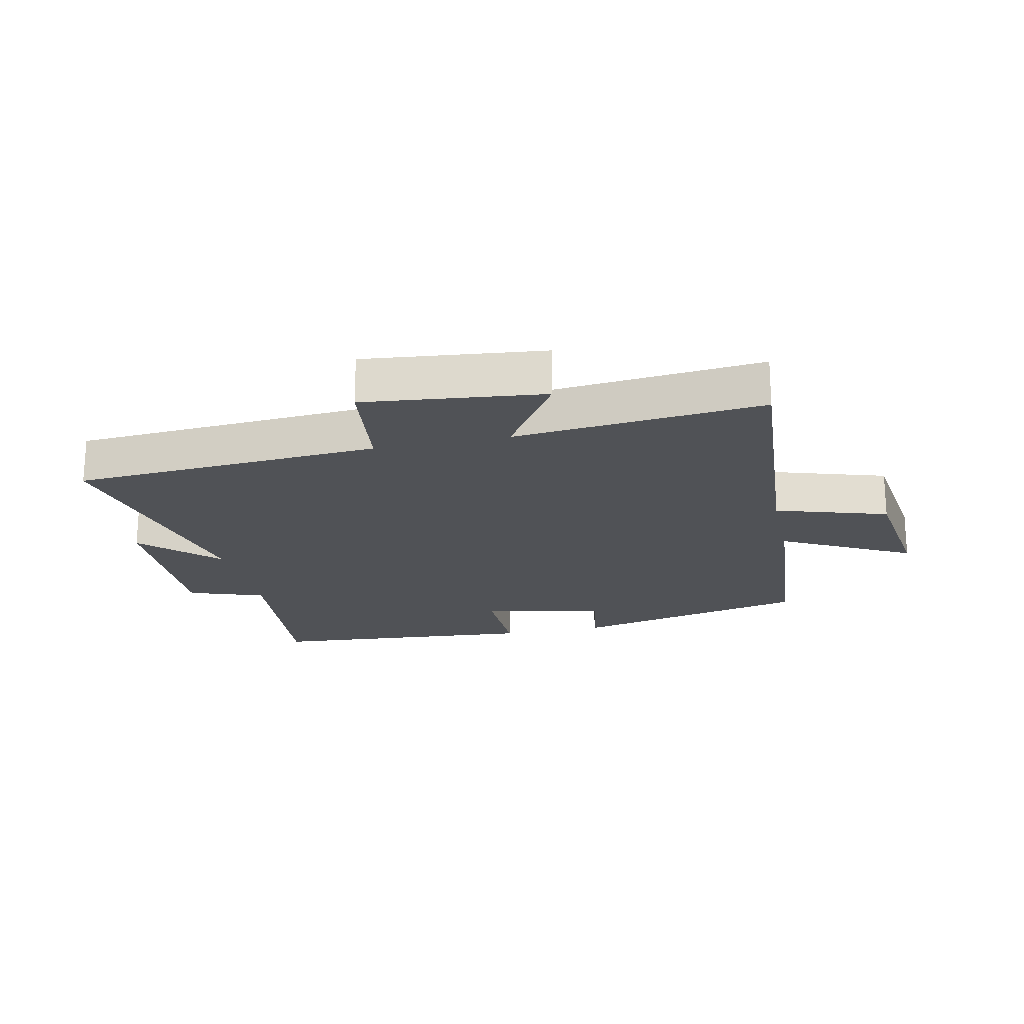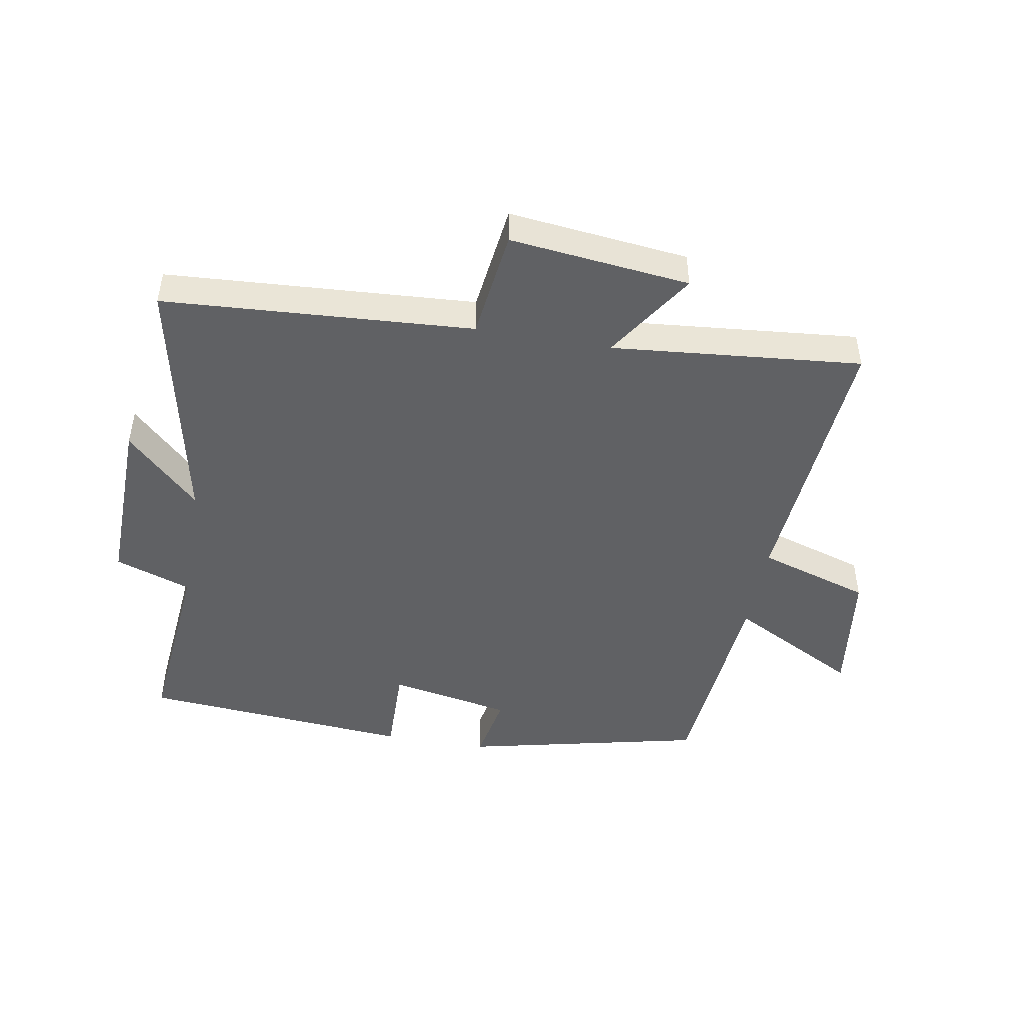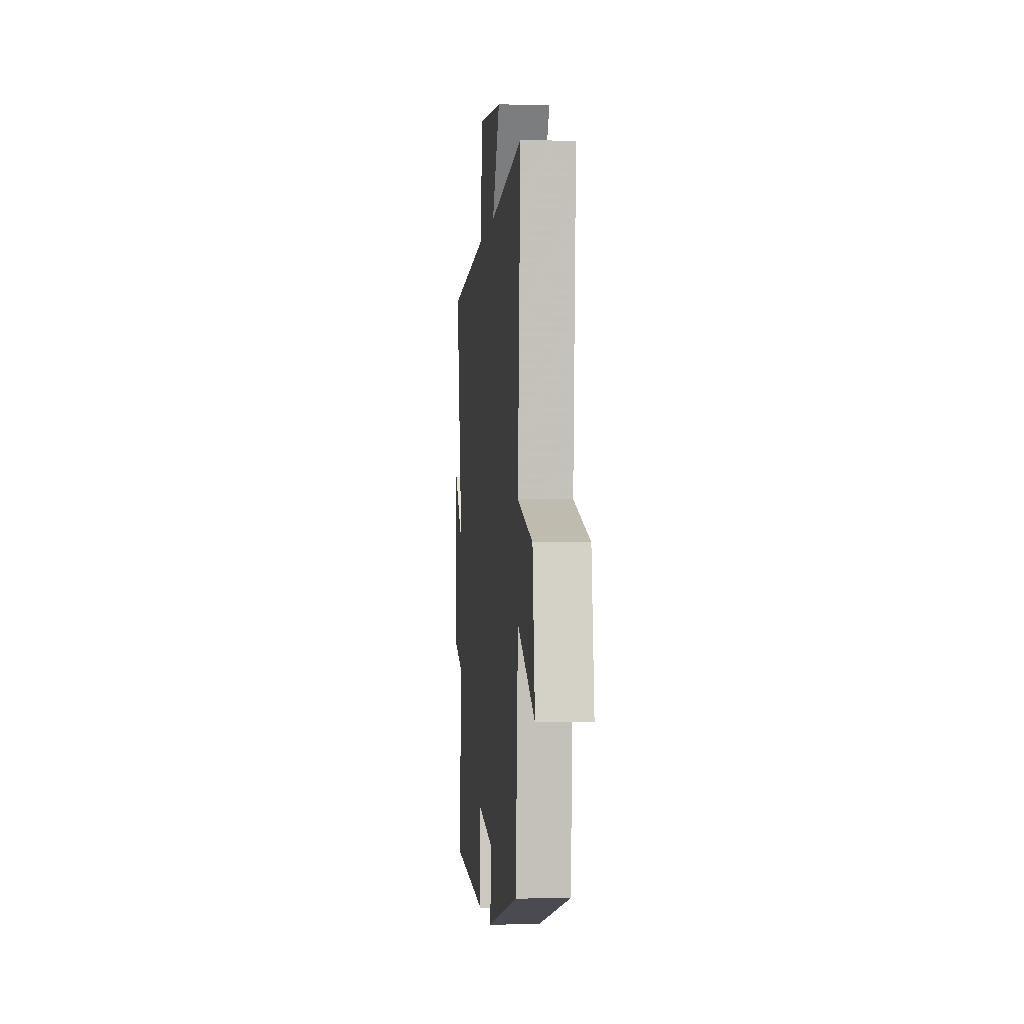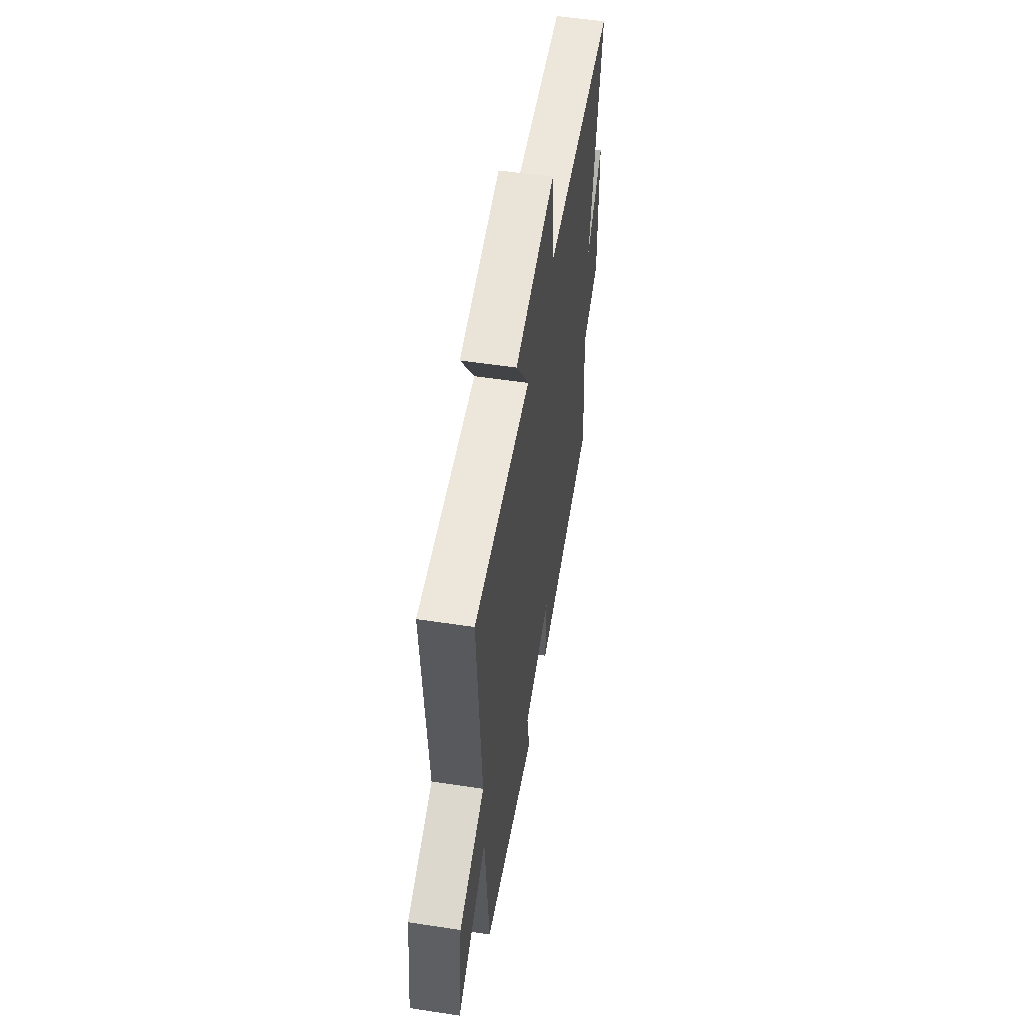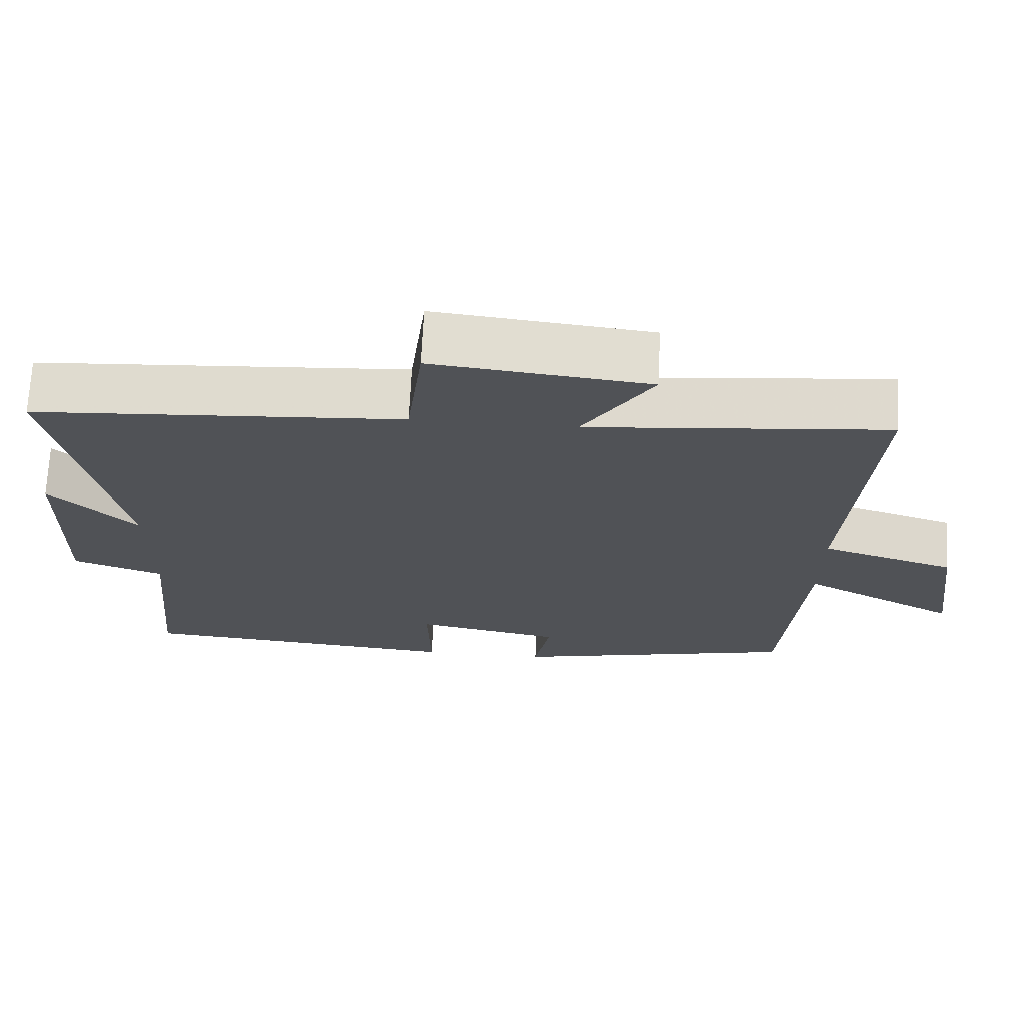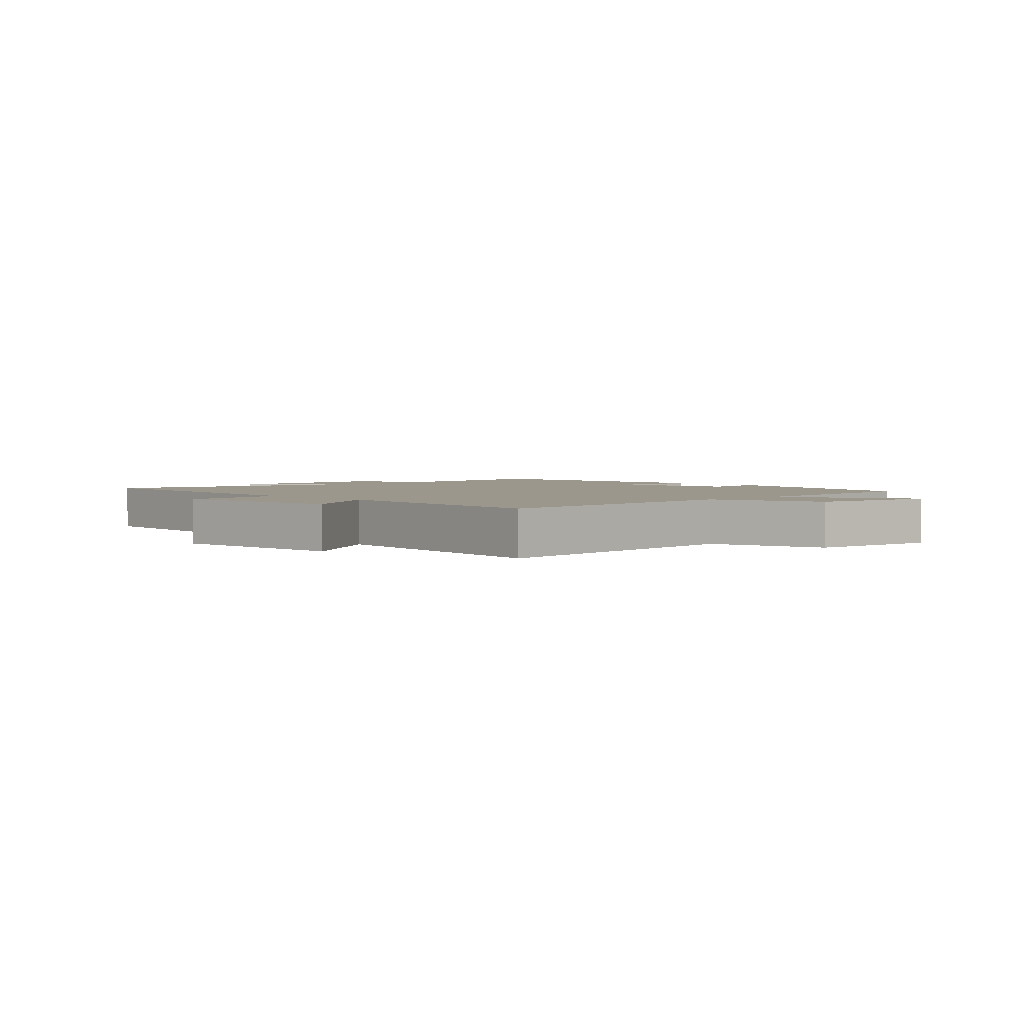
<metadata>
{"format":"obj","ext":"obj","renderer":"f3d","projection":"perspective","resolution":1024,"background":"white","views":[{"elev":-20.6,"azim":12.3,"up":"+Y"},{"elev":-47.0,"azim":-10.0,"up":"+Y"},{"elev":-1.7,"azim":84.7,"up":"+Z"},{"elev":54.3,"azim":99.2,"up":"+Z"},{"elev":69.3,"azim":2.8,"up":"+Z"},{"elev":2.6,"azim":46.7,"up":"+Y"}]}
</metadata>
<code>
v 0.471 0.07 -0.412
v 0.084 0.07 -0.5
v 0.105 0.07 -0.388
v -0.093 0.07 -0.35
v -0.09 0.07 -0.5
v -0.529 0.07 -0.464
v -0.5 0.07 -0.16
v -0.623 0.07 -0.117
v -0.617 0.07 0.169
v -0.5 0.07 0.054
v -0.586 0.07 0.468
v -0.088 0.07 0.5
v -0.066 0.07 0.677
v 0.224 0.07 0.645
v 0.13 0.07 0.5
v 0.533 0.07 0.538
v 0.5 0.07 0.091
v 0.681 0.07 0.034
v 0.709 0.07 -0.176
v 0.5 0.07 -0.065
v 0.471 0 -0.412
v 0.084 0 -0.5
v 0.105 0 -0.388
v -0.093 0 -0.35
v -0.09 0 -0.5
v -0.529 0 -0.464
v -0.5 0 -0.16
v -0.623 0 -0.117
v -0.617 0 0.169
v -0.5 0 0.054
v -0.586 0 0.468
v -0.088 0 0.5
v -0.066 0 0.677
v 0.224 0 0.645
v 0.13 0 0.5
v 0.533 0 0.538
v 0.5 0 0.091
v 0.681 0 0.034
v 0.709 0 -0.176
v 0.5 0 -0.065
f 17 18 19 20
f 1 2 3
f 20 1 3
f 17 20 3
f 17 3 4
f 16 17 4
f 15 16 4
f 12 13 14 15
f 12 15 4
f 11 12 4
f 10 11 4
f 7 8 9 10
f 7 10 4 5
f 5 6 7
f 40 39 38 37
f 23 22 21
f 23 21 40
f 23 40 37
f 24 23 37
f 24 37 36
f 24 36 35
f 35 34 33 32
f 24 35 32
f 24 32 31
f 24 31 30
f 30 29 28 27
f 25 24 30 27
f 27 26 25
f 1 21 22 2
f 2 22 23 3
f 3 23 24 4
f 4 24 25 5
f 5 25 26 6
f 6 26 27 7
f 7 27 28 8
f 8 28 29 9
f 9 29 30 10
f 10 30 31 11
f 11 31 32 12
f 12 32 33 13
f 13 33 34 14
f 14 34 35 15
f 15 35 36 16
f 16 36 37 17
f 17 37 38 18
f 18 38 39 19
f 19 39 40 20
f 20 40 21 1

</code>
